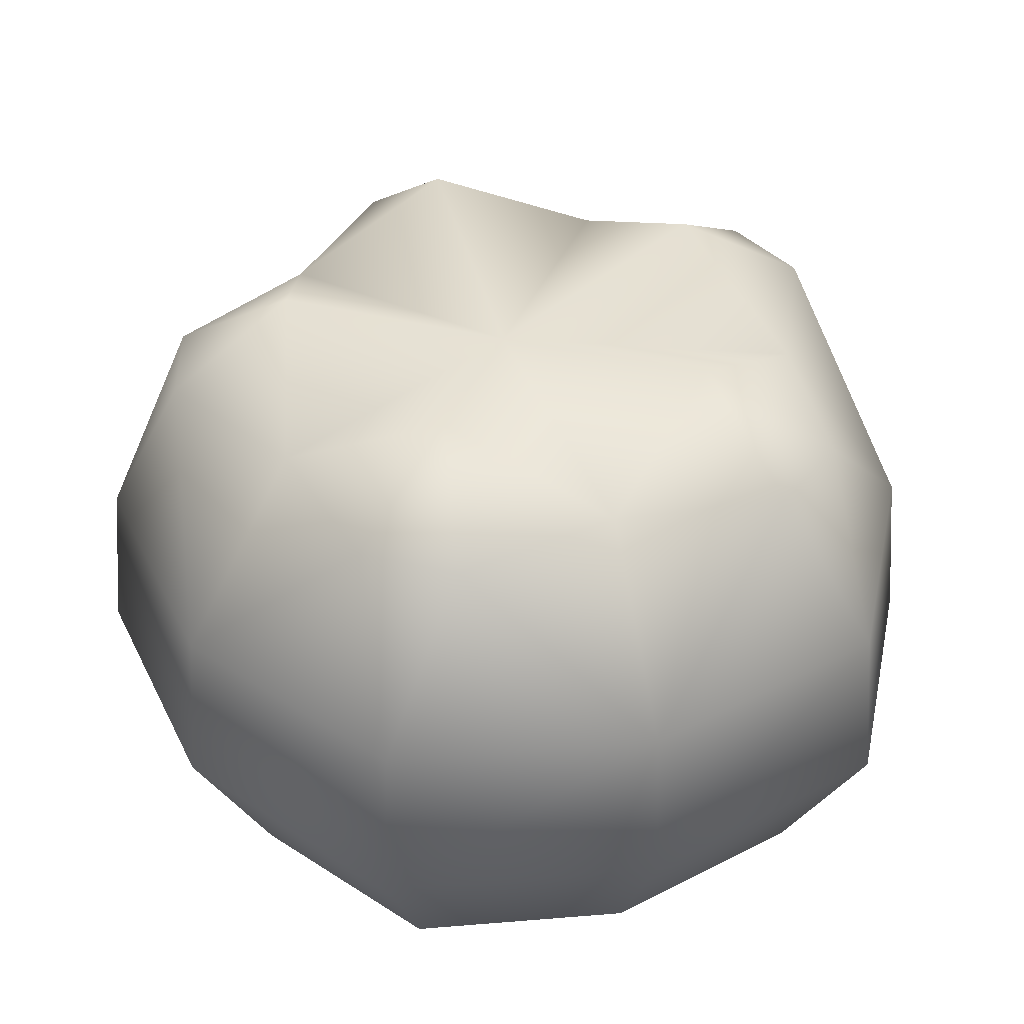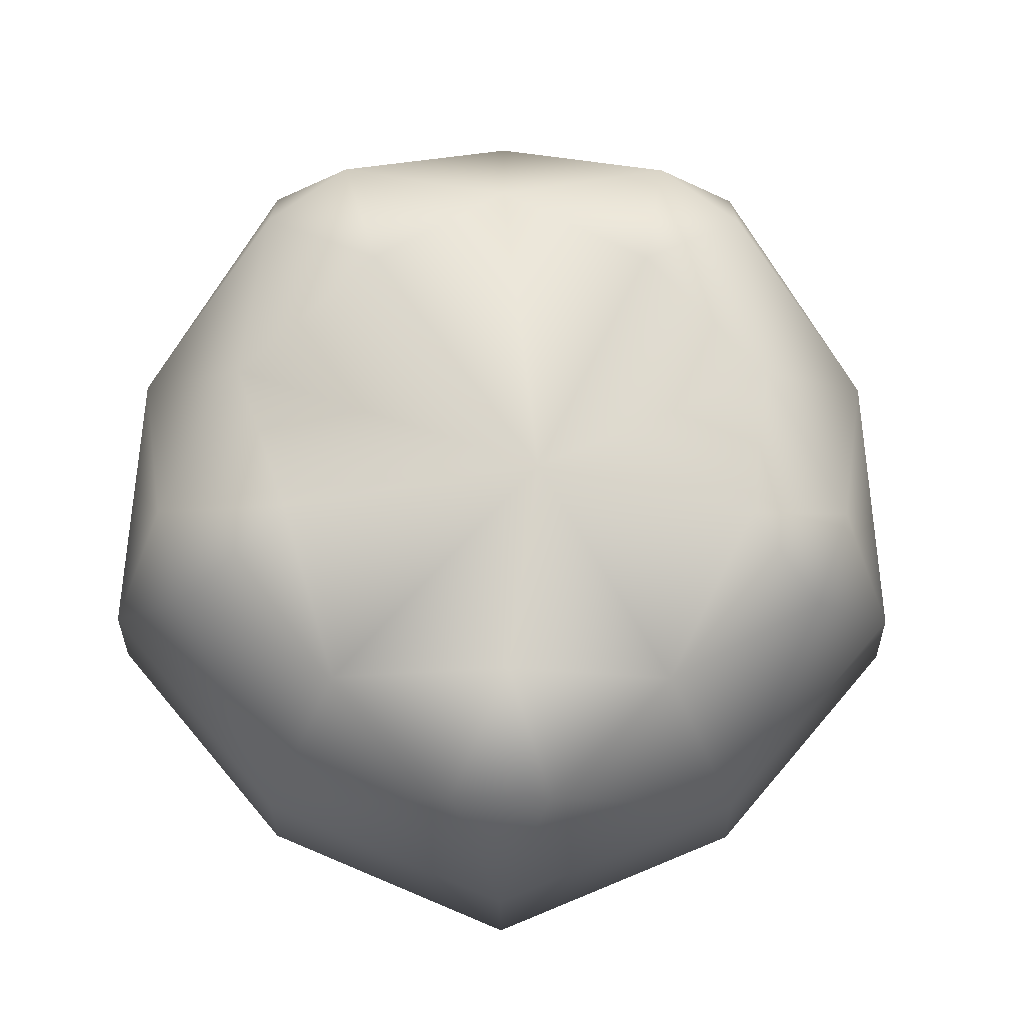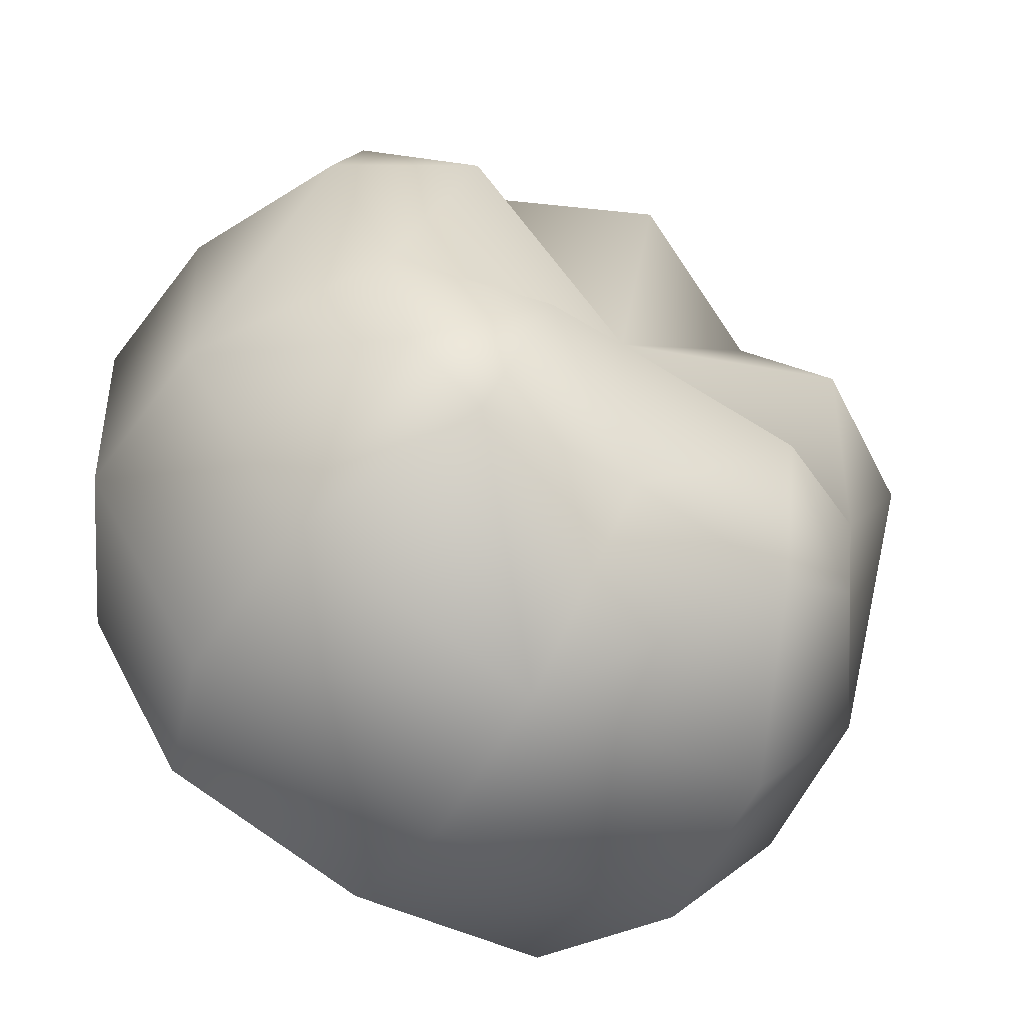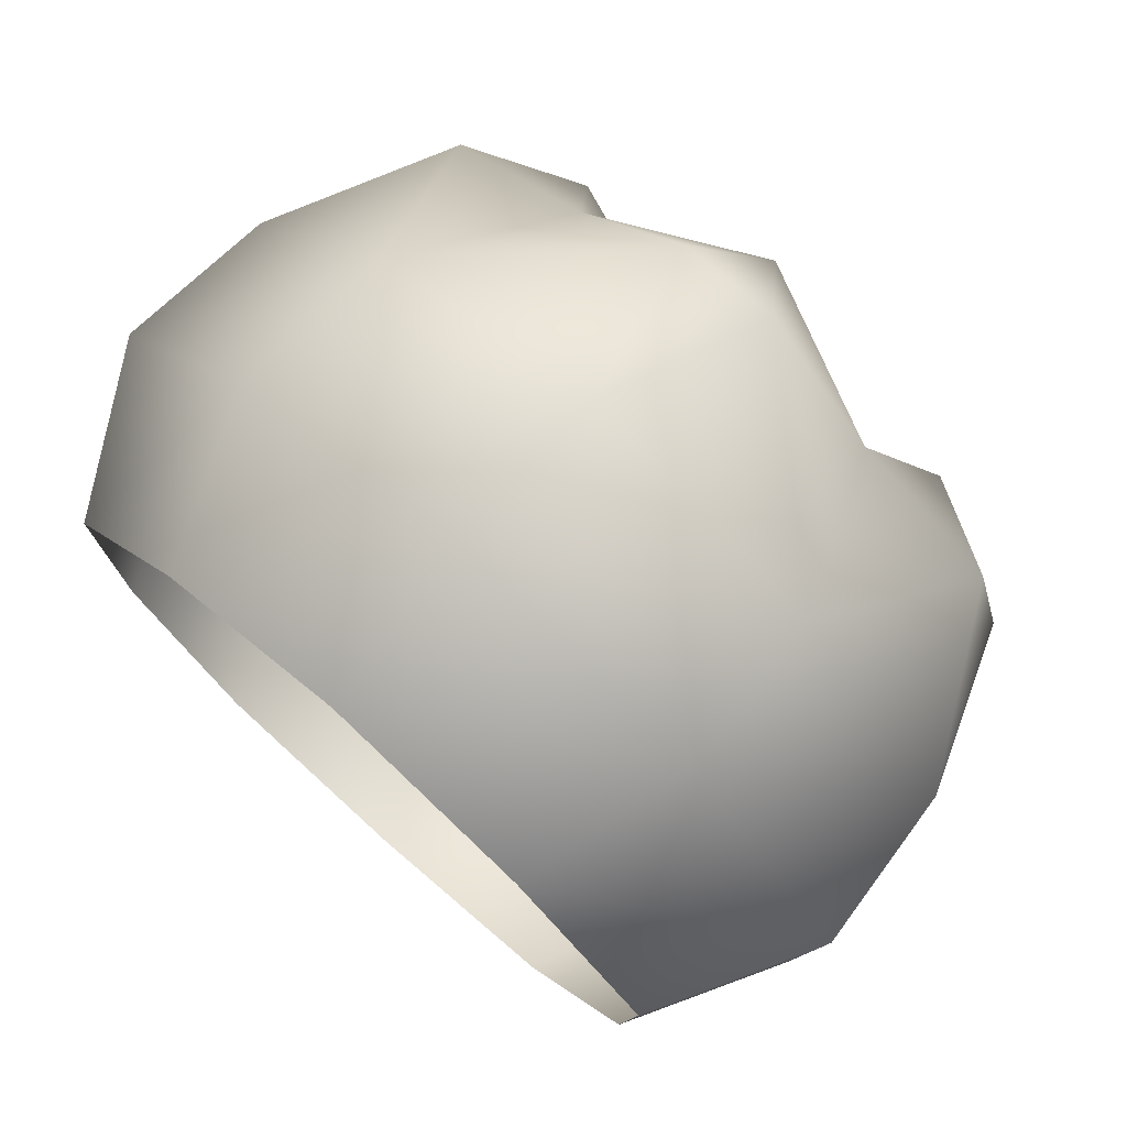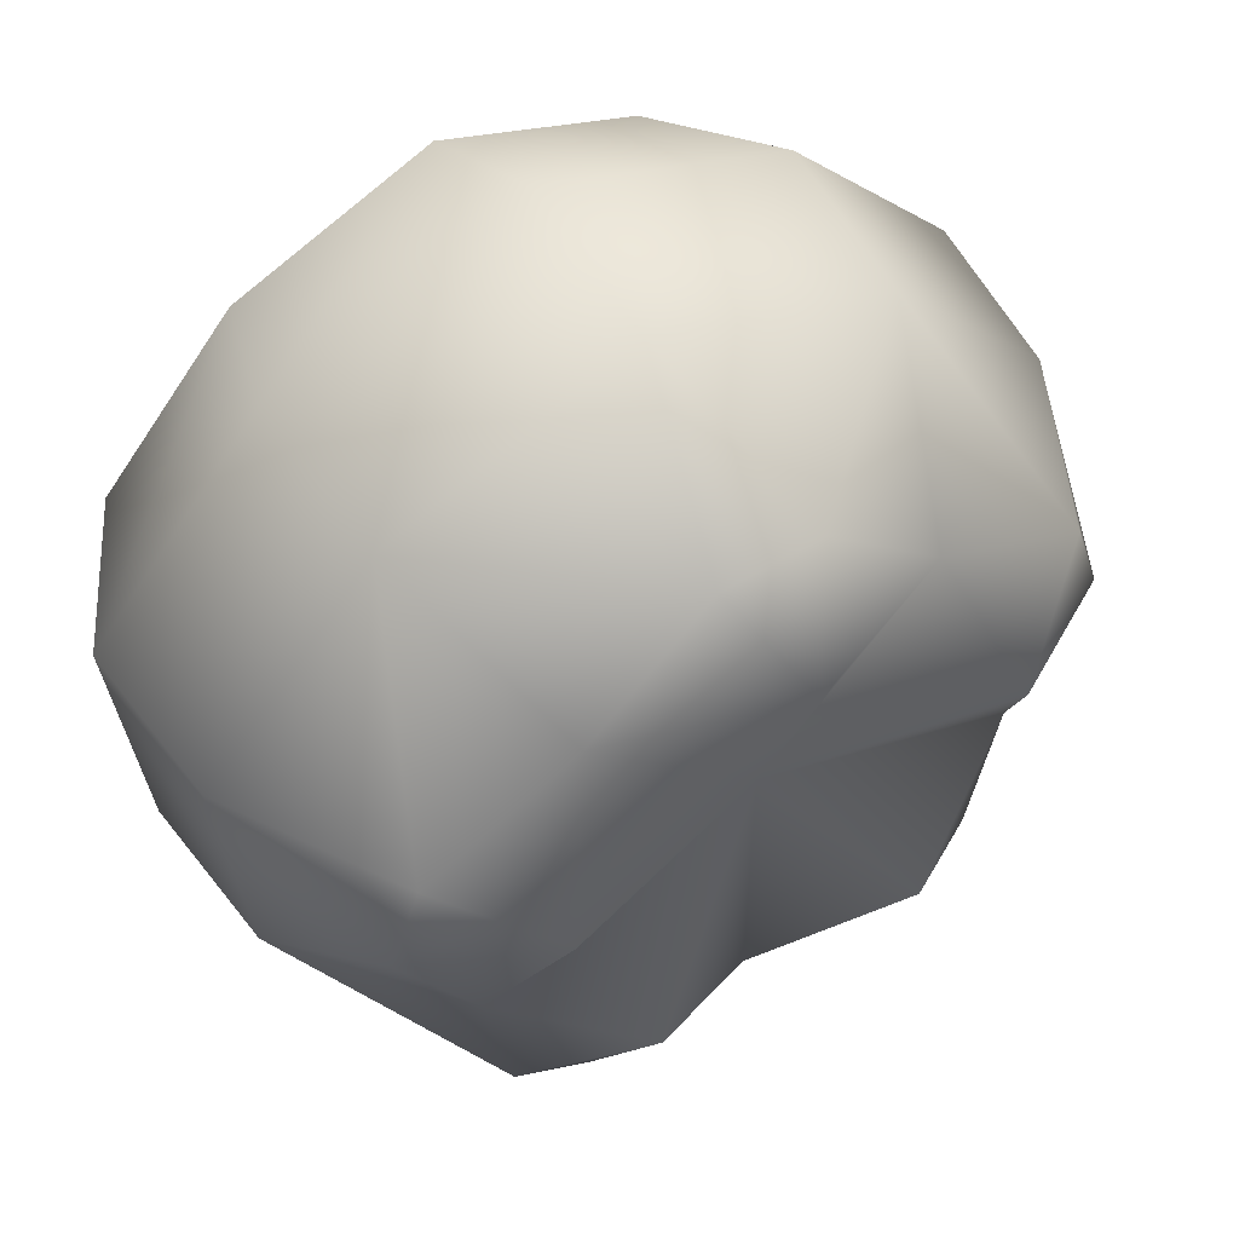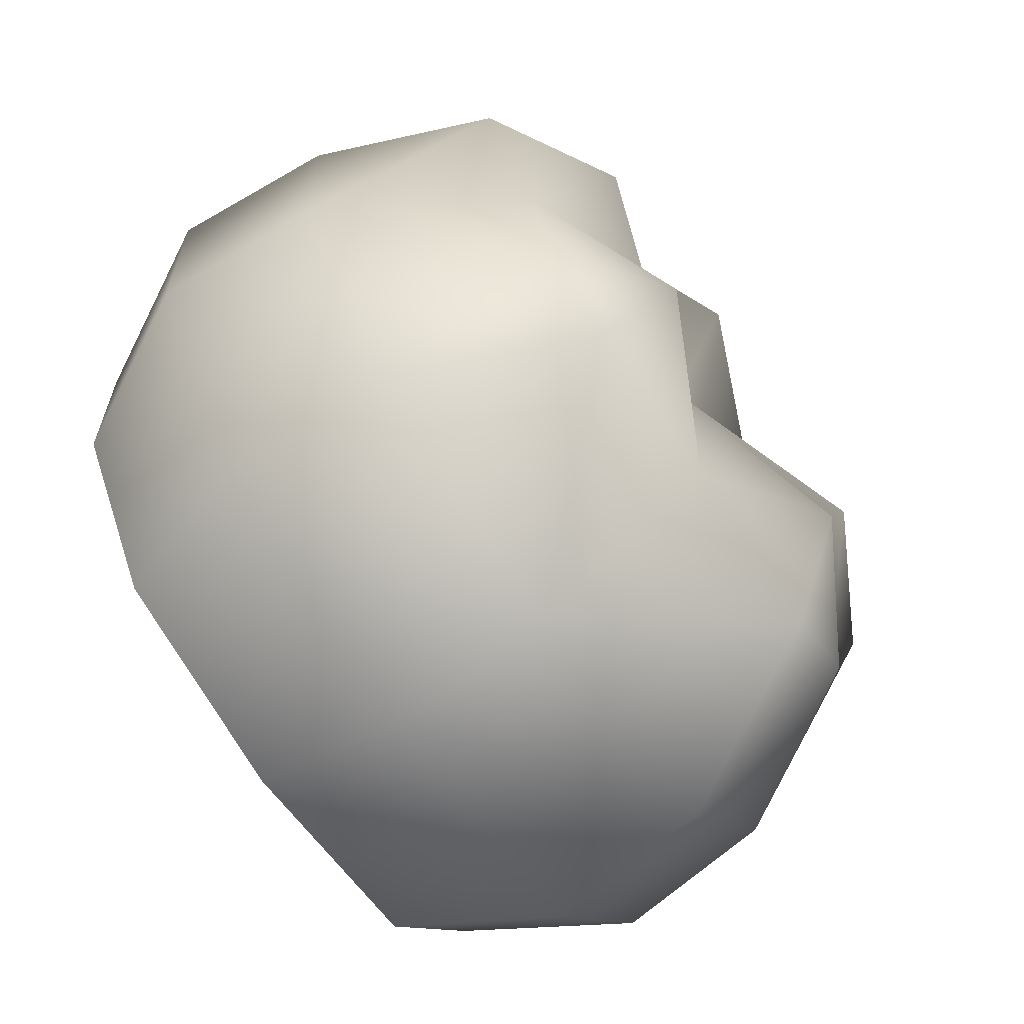
<metadata>
{"format":"obj","ext":"obj","renderer":"f3d","projection":"perspective","resolution":1024,"background":"white","views":[{"elev":38.5,"azim":160.6,"up":"+Y"},{"elev":74.9,"azim":-71.8,"up":"+Y"},{"elev":-63.0,"azim":147.7,"up":"+Z"},{"elev":75.2,"azim":41.5,"up":"+Z"},{"elev":56.0,"azim":147.6,"up":"+Z"},{"elev":-74.1,"azim":124.7,"up":"+Z"}]}
</metadata>
<code>
g febg_hotspring_01_ornament_06
v 0.1632 0.1026 0.2174
v 0.1301 8.941e-08 0.1717
v -8.941e-08 8.941e-08 0.2256
v 0.2781 0.1026 0.08303
v 0.2215 8.941e-08 0.06466
v -8.941e-08 0.1026 0.2851
v -0.1301 8.941e-08 0.1717
v 0.2641 0.1026 -0.09315
v 0.2104 8.941e-08 -0.0757
v -0.1632 0.1026 0.2174
v -0.2215 8.941e-08 0.06466
v 0.1719 0.1026 -0.2439
v 0.1369 8.941e-08 -0.1958
v -0.2781 0.1026 0.08303
v -0.2104 8.941e-08 -0.0757
v -8.941e-08 0.1026 -0.2851
v -8.941e-08 8.941e-08 -0.2286
v -0.2641 0.1026 -0.09315
v -0.1369 8.941e-08 -0.1958
v -0.1719 0.1026 -0.2439
v -8.941e-08 0.2084 0.2753
v -0.1578 0.2084 0.2099
v -0.2688 0.2084 0.08002
v -0.2554 0.2084 -0.09029
v -0.1661 0.2084 -0.236
v -8.941e-08 0.2084 -0.2758
v 0.1578 0.2084 0.2099
v 0.1661 0.2084 -0.236
v 0.2688 0.2084 0.08002
v 0.2554 0.2084 -0.09029
v -0.1597 0.3243 -0.1725
v -0.1084 0.3243 -0.2098
v 0.1084 0.3243 -0.2098
v -8.941e-08 0.3243 -0.1927
v -0.08902 0.3711 -0.1242
v -8.941e-08 0.3243 0.01819
v 0.08902 0.3711 -0.1242
v -0.177 0.3243 -0.06411
v 0.1597 0.3243 -0.1725
v 0.177 0.3243 -0.06411
v 0.2267 0.3243 0.03367
v -0.2267 0.3243 0.03367
v 0.2071 0.3243 0.09406
v 0.144 0.3711 0.04515
v 0.1094 0.3243 0.1439
v -0.144 0.3711 0.04515
v -0.2071 0.3243 0.09406
v -0.1094 0.3243 0.1439
v 0.03175 0.3243 0.2215
v -8.941e-08 0.3711 0.1617
v -0.03175 0.3243 0.2215
g febg_hotspring_01_ornament_06_0
f 3 2 1
f 1 2 4
f 2 5 4
f 6 3 1
f 7 3 6
f 4 5 8
f 5 9 8
f 10 7 6
f 11 7 10
f 8 9 12
f 9 13 12
f 14 11 10
f 15 11 14
f 12 13 16
f 13 17 16
f 18 15 14
f 19 15 18
f 17 19 20
f 16 17 20
f 20 19 18
f 10 6 21
f 14 10 22
f 22 10 21
f 18 14 23
f 23 14 22
f 20 18 24
f 24 18 23
f 16 20 25
f 25 20 24
f 12 16 26
f 26 16 25
f 21 6 27
f 6 1 27
f 28 12 26
f 8 12 28
f 27 1 29
f 1 4 29
f 4 8 30
f 30 8 28
f 29 4 30
f 25 24 31
f 25 32 26
f 25 31 32
f 28 26 33
f 26 32 34
f 33 26 34
f 31 35 32
f 32 35 34
f 34 35 36
f 36 37 34
f 34 37 33
f 36 35 38
f 38 35 31
f 24 38 31
f 39 28 33
f 33 37 39
f 30 28 39
f 39 37 40
f 40 30 39
f 40 37 36
f 29 30 41
f 41 30 40
f 24 42 38
f 23 42 24
f 43 29 41
f 27 29 43
f 40 44 41
f 41 44 43
f 36 44 40
f 43 44 45
f 45 27 43
f 45 44 36
f 42 46 38
f 38 46 36
f 23 47 42
f 47 46 42
f 23 22 47
f 48 46 47
f 36 46 48
f 22 48 47
f 49 27 45
f 21 27 49
f 36 50 45
f 48 50 36
f 45 50 49
f 22 51 48
f 21 51 22
f 21 49 51
f 51 50 48
f 49 50 51

</code>
